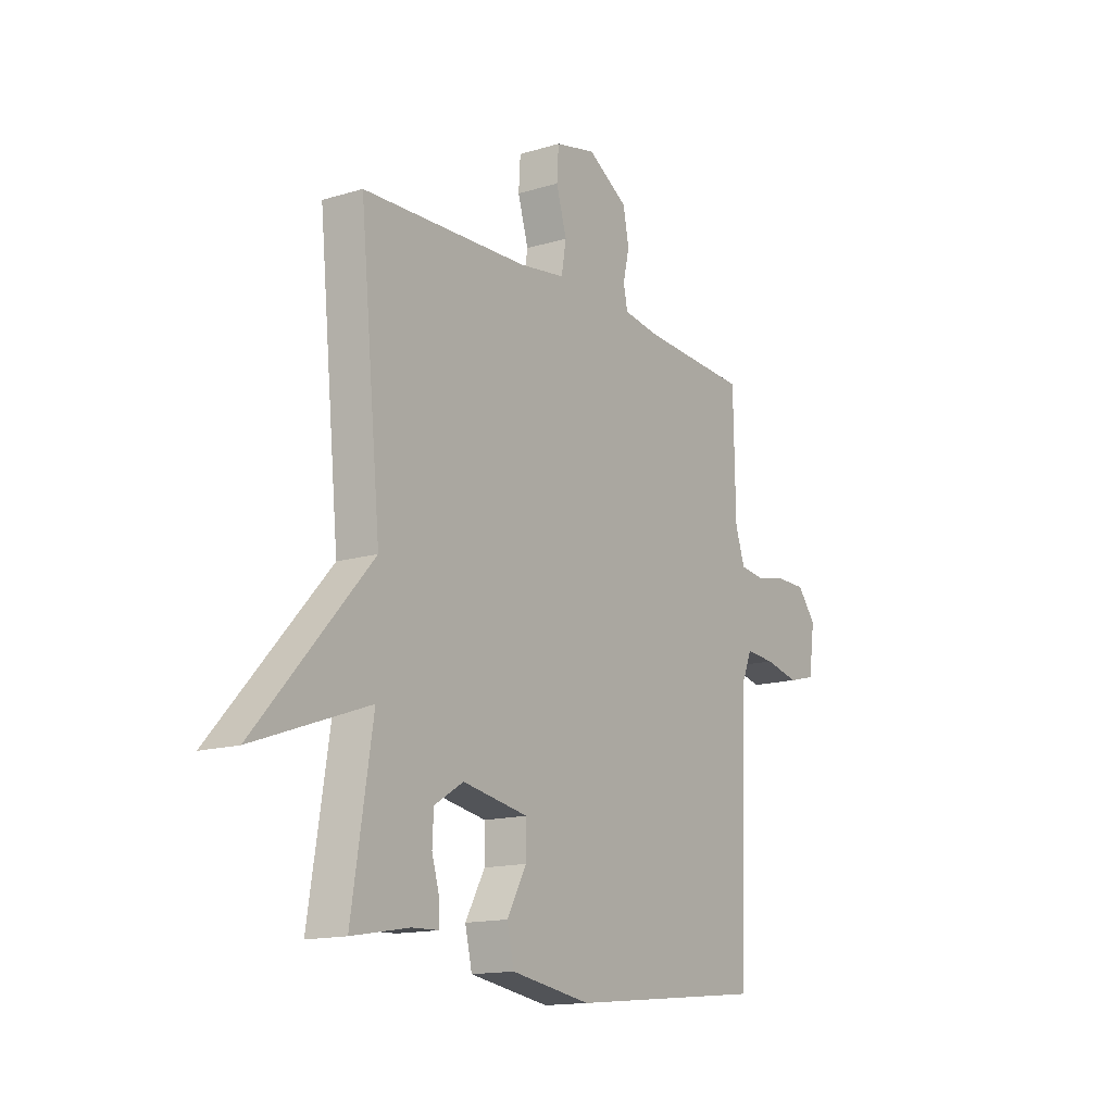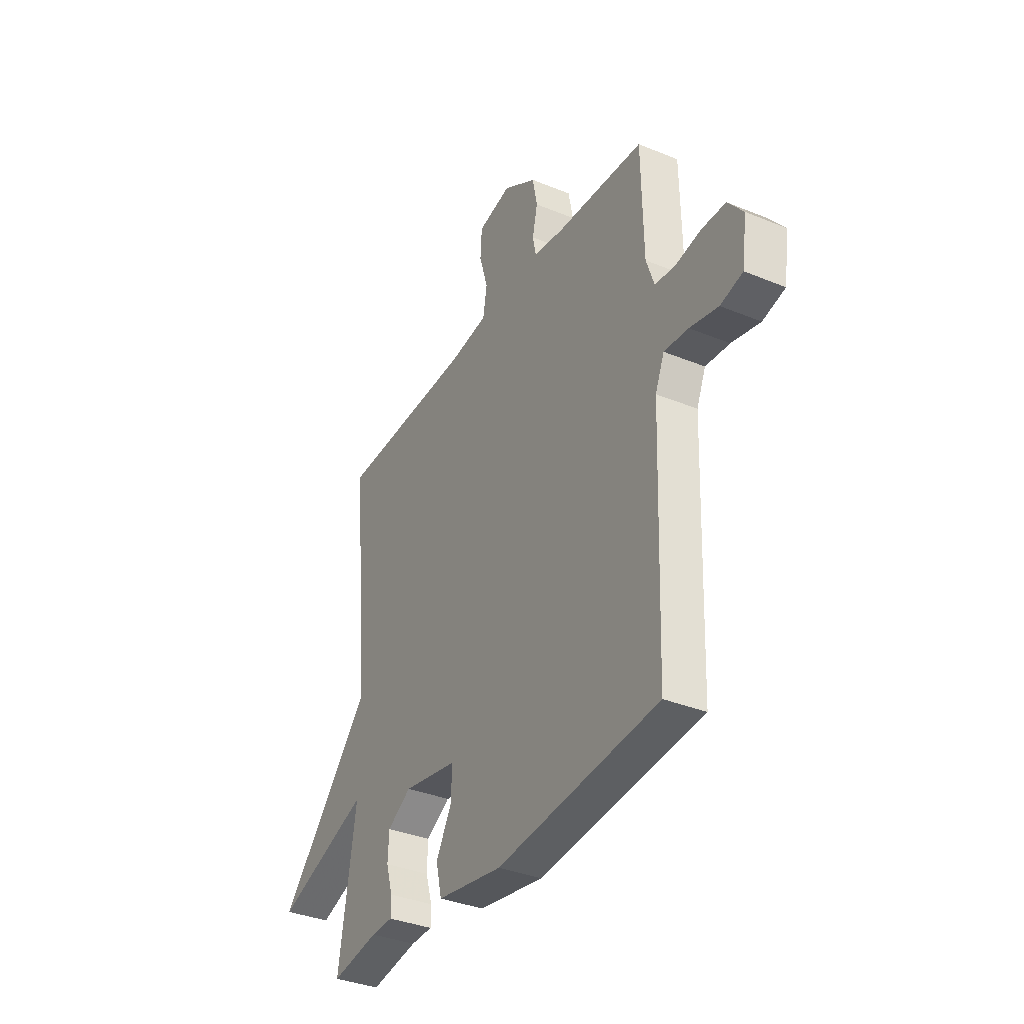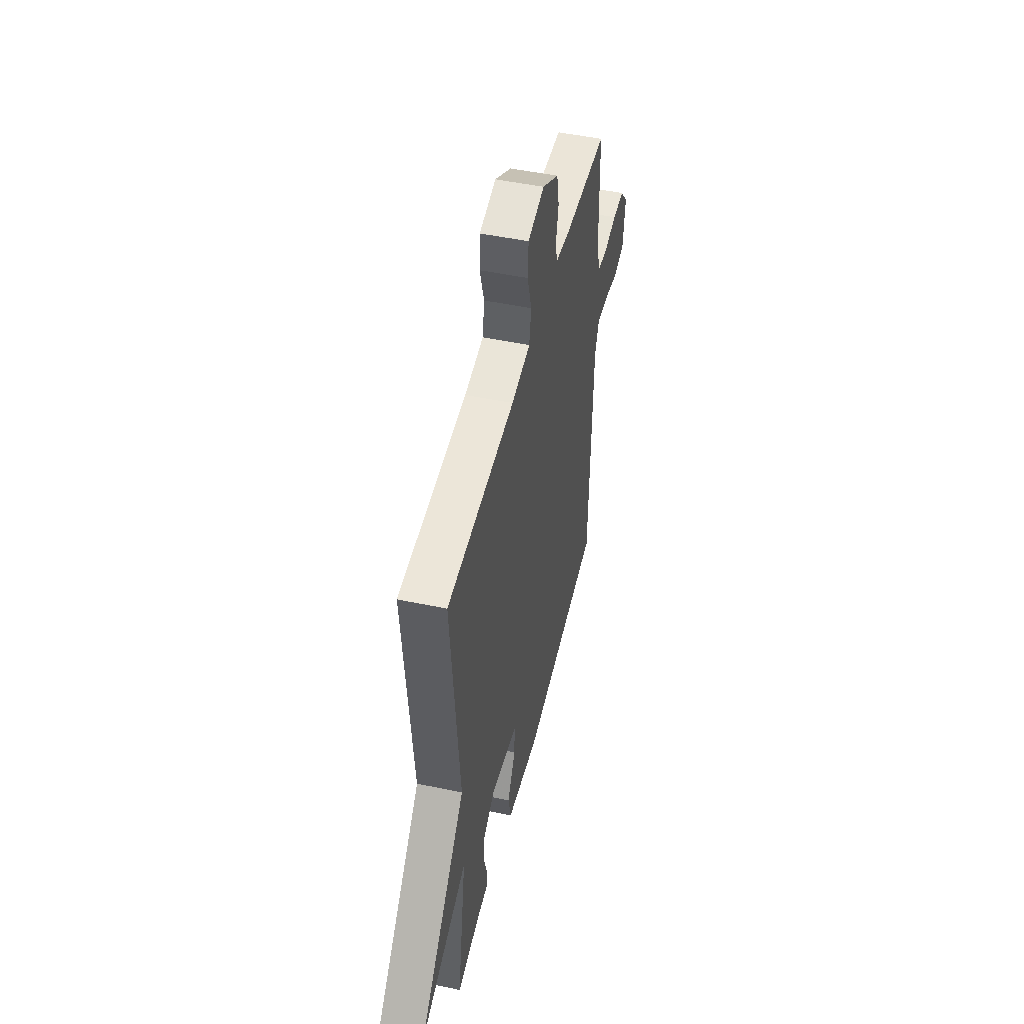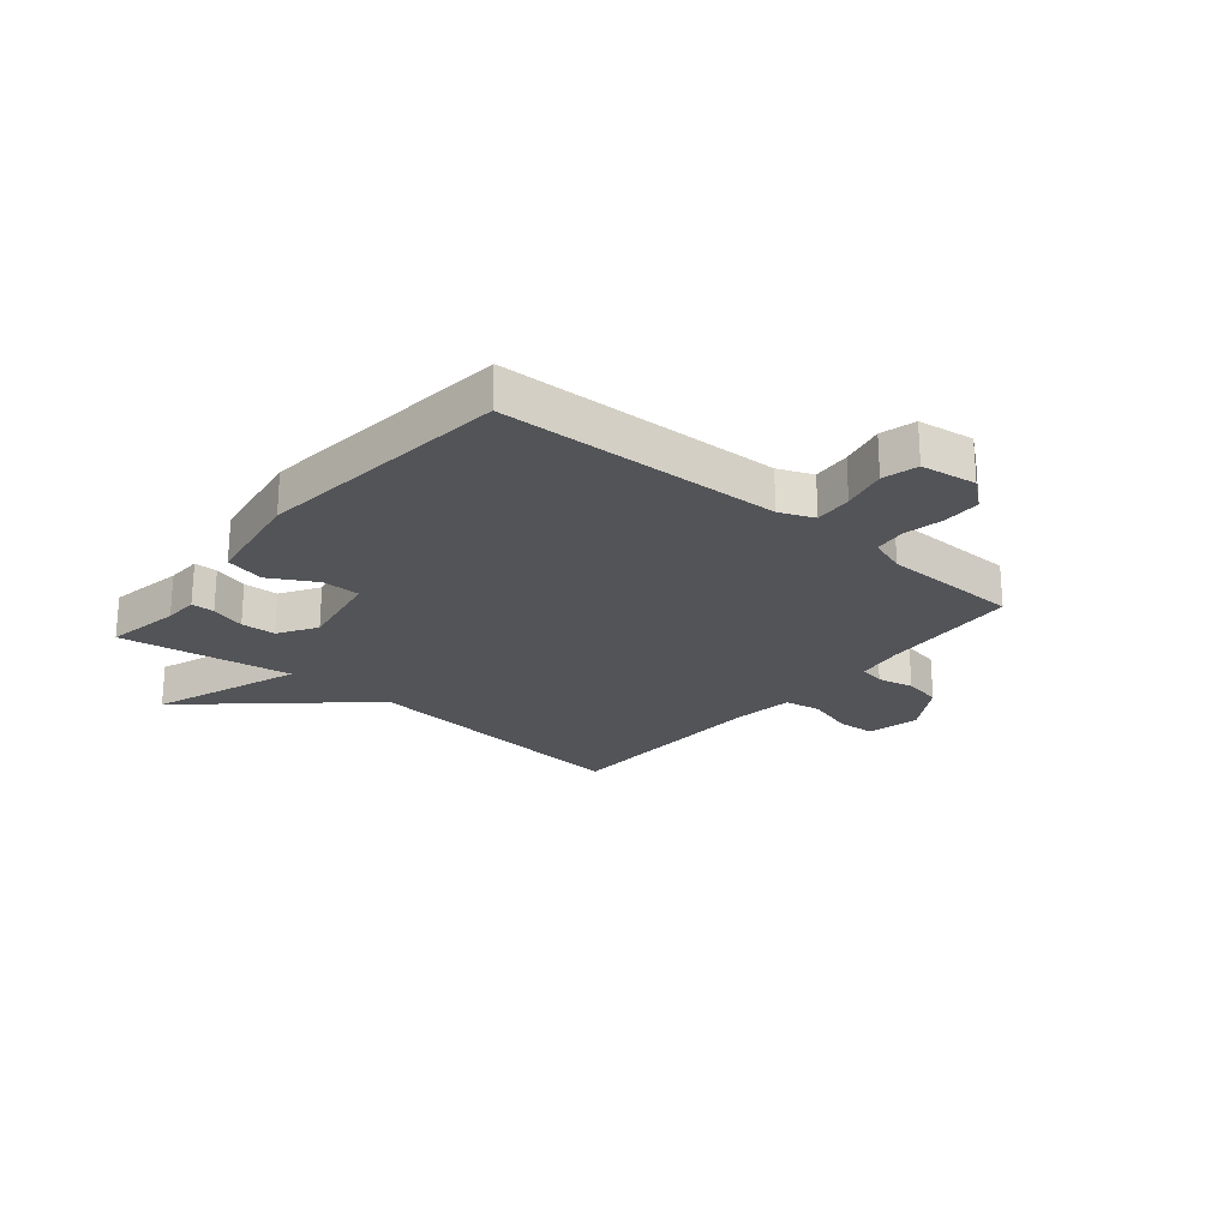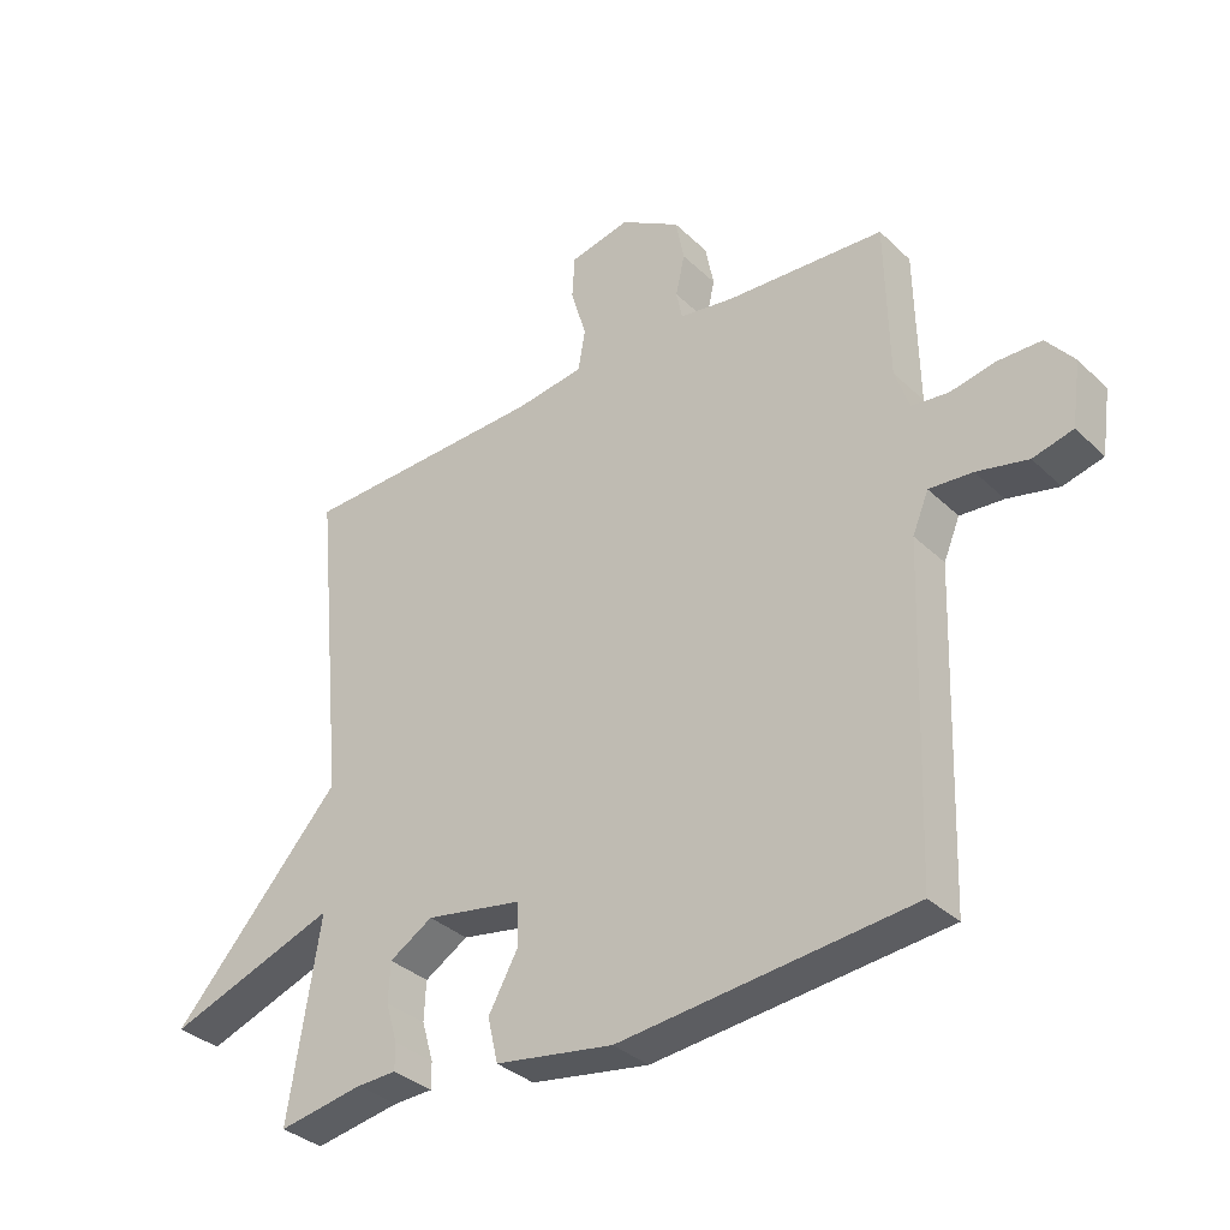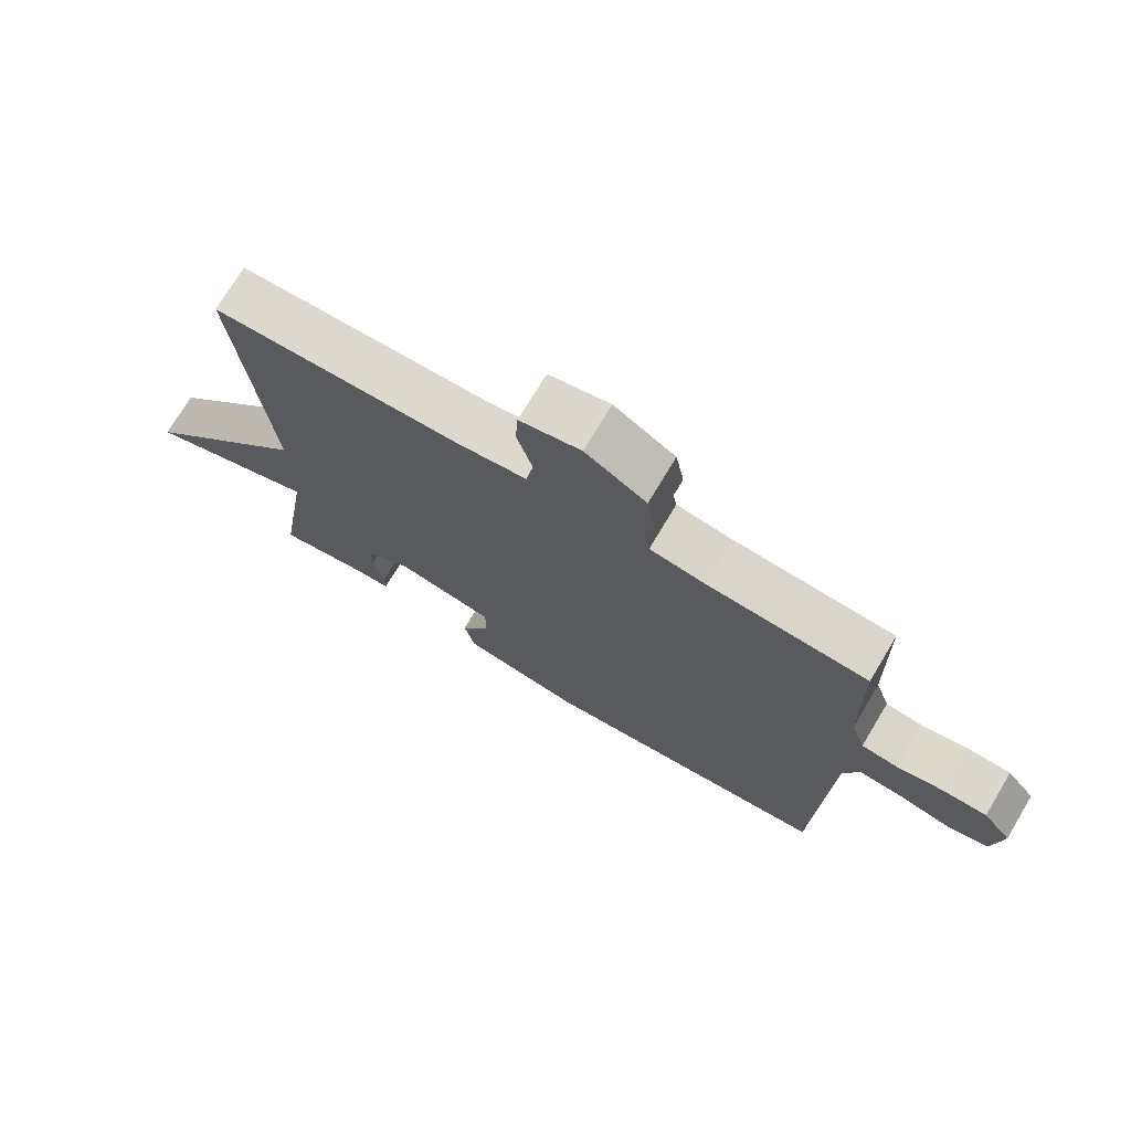
<metadata>
{"format":"obj","ext":"obj","renderer":"f3d","projection":"perspective","resolution":1024,"background":"white","views":[{"elev":-14.5,"azim":123.5,"up":"+Z"},{"elev":-35.3,"azim":-118.6,"up":"+Z"},{"elev":48.6,"azim":103.3,"up":"+Z"},{"elev":-23.4,"azim":-130.0,"up":"+Y"},{"elev":-34.4,"azim":-141.5,"up":"+Z"},{"elev":73.1,"azim":-149.1,"up":"+Z"}]}
</metadata>
<code>
v -0.5 0.07 -0.5
v -0.517 0.07 -0.005
v -0.542 0.07 0.055
v -0.609 0.07 0.05
v -0.688 0.07 0.032
v -0.75 0.07 0.048
v -0.764 0.07 0.146
v -0.721 0.07 0.199
v -0.654 0.07 0.2
v -0.583 0.07 0.186
v -0.527 0.07 0.193
v -0.505 0.07 0.257
v -0.5 0.07 0.5
v -0.255 0.07 0.515
v -0.171 0.07 0.528
v -0.162 0.07 0.573
v -0.176 0.07 0.636
v -0.163 0.07 0.703
v -0.07 0.07 0.76
v 0.023 0.07 0.739
v 0.027 0.07 0.673
v 0.003 0.07 0.592
v 0.014 0.07 0.528
v 0.12 0.07 0.513
v 0.5 0.07 0.5
v 0.452 0.07 0.003
v 0.715 0.07 -0.291
v 0.452 0.07 -0.197
v 0.5 0.07 -0.5
v 0.368 0.07 -0.477
v 0.307 0.07 -0.475
v 0.307 0.07 -0.434
v 0.325 0.07 -0.373
v 0.322 0.07 -0.312
v 0.255 0.07 -0.271
v 0.105 0.07 -0.298
v 0.105 0.07 -0.365
v 0.15 0.07 -0.446
v 0.134 0.07 -0.515
v -0.049 0.07 -0.545
v -0.5 0 -0.5
v -0.517 0 -0.005
v -0.542 0 0.055
v -0.609 0 0.05
v -0.688 0 0.032
v -0.75 0 0.048
v -0.764 0 0.146
v -0.721 0 0.199
v -0.654 0 0.2
v -0.583 0 0.186
v -0.527 0 0.193
v -0.505 0 0.257
v -0.5 0 0.5
v -0.255 0 0.515
v -0.171 0 0.528
v -0.162 0 0.573
v -0.176 0 0.636
v -0.163 0 0.703
v -0.07 0 0.76
v 0.023 0 0.739
v 0.027 0 0.673
v 0.003 0 0.592
v 0.014 0 0.528
v 0.12 0 0.513
v 0.5 0 0.5
v 0.452 0 0.003
v 0.715 0 -0.291
v 0.452 0 -0.197
v 0.5 0 -0.5
v 0.368 0 -0.477
v 0.307 0 -0.475
v 0.307 0 -0.434
v 0.325 0 -0.373
v 0.322 0 -0.312
v 0.255 0 -0.271
v 0.105 0 -0.298
v 0.105 0 -0.365
v 0.15 0 -0.446
v 0.134 0 -0.515
v -0.049 0 -0.545
f 40 1 2
f 39 40 2
f 38 39 2
f 37 38 2
f 36 37 2 3
f 35 36 3
f 30 31 32 33
f 30 33 34
f 29 30 34
f 28 29 34
f 26 27 28
f 26 28 34 35
f 26 35 3
f 25 26 3
f 24 25 3
f 20 21 22
f 19 20 22
f 18 19 22
f 17 18 22
f 16 17 22
f 15 16 22 23
f 24 3 4
f 23 24 4
f 15 23 4
f 14 15 4
f 8 9 10
f 7 8 10
f 6 7 10
f 5 6 10
f 4 5 10
f 4 10 11
f 14 4 11
f 12 13 14
f 11 12 14
f 42 41 80
f 42 80 79
f 42 79 78
f 42 78 77
f 43 42 77 76
f 43 76 75
f 73 72 71 70
f 74 73 70
f 74 70 69
f 74 69 68
f 68 67 66
f 75 74 68 66
f 43 75 66
f 43 66 65
f 43 65 64
f 62 61 60
f 62 60 59
f 62 59 58
f 62 58 57
f 62 57 56
f 63 62 56 55
f 44 43 64
f 44 64 63
f 44 63 55
f 44 55 54
f 50 49 48
f 50 48 47
f 50 47 46
f 50 46 45
f 50 45 44
f 51 50 44
f 51 44 54
f 54 53 52
f 54 52 51
f 1 41 42 2
f 2 42 43 3
f 3 43 44 4
f 4 44 45 5
f 5 45 46 6
f 6 46 47 7
f 7 47 48 8
f 8 48 49 9
f 9 49 50 10
f 10 50 51 11
f 11 51 52 12
f 12 52 53 13
f 13 53 54 14
f 14 54 55 15
f 15 55 56 16
f 16 56 57 17
f 17 57 58 18
f 18 58 59 19
f 19 59 60 20
f 20 60 61 21
f 21 61 62 22
f 22 62 63 23
f 23 63 64 24
f 24 64 65 25
f 25 65 66 26
f 26 66 67 27
f 27 67 68 28
f 28 68 69 29
f 29 69 70 30
f 30 70 71 31
f 31 71 72 32
f 32 72 73 33
f 33 73 74 34
f 34 74 75 35
f 35 75 76 36
f 36 76 77 37
f 37 77 78 38
f 38 78 79 39
f 39 79 80 40
f 40 80 41 1

</code>
